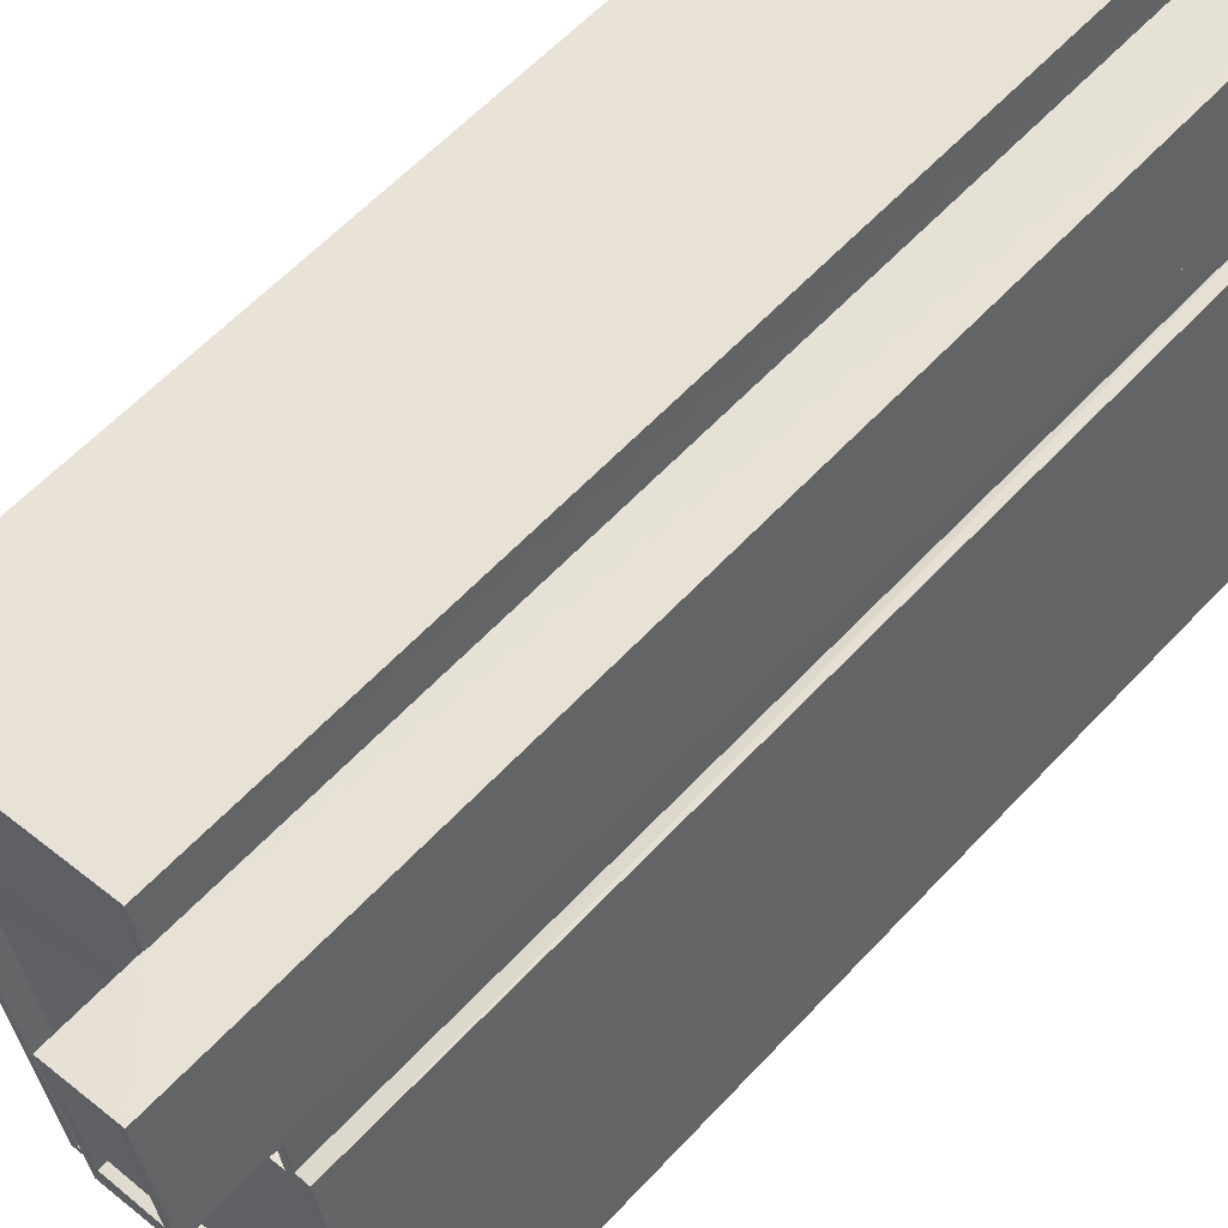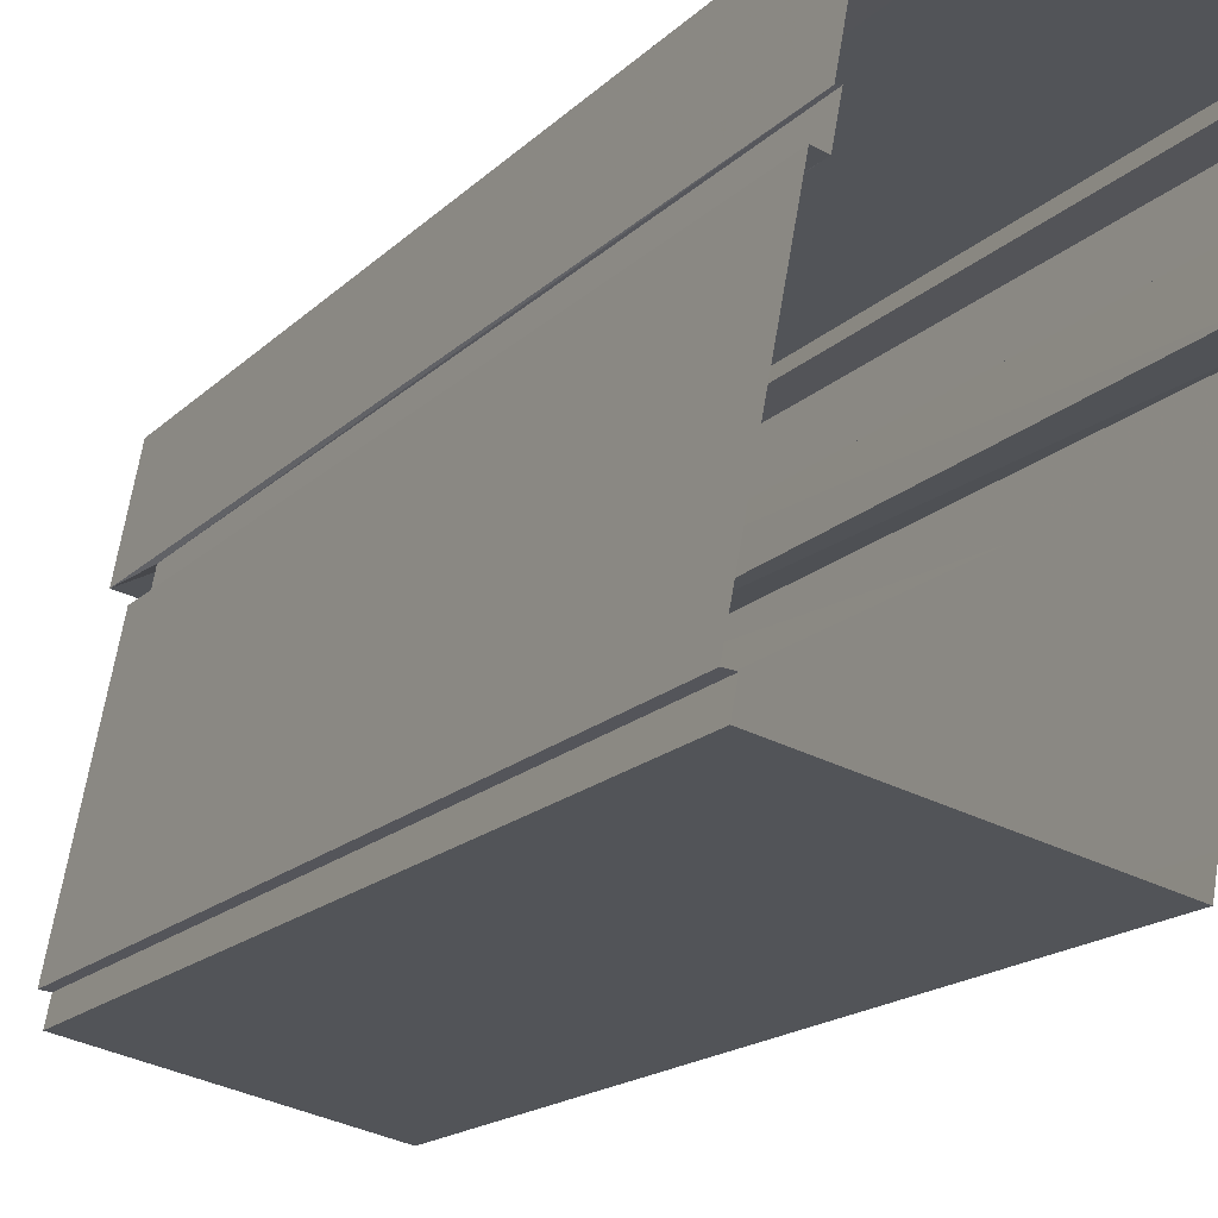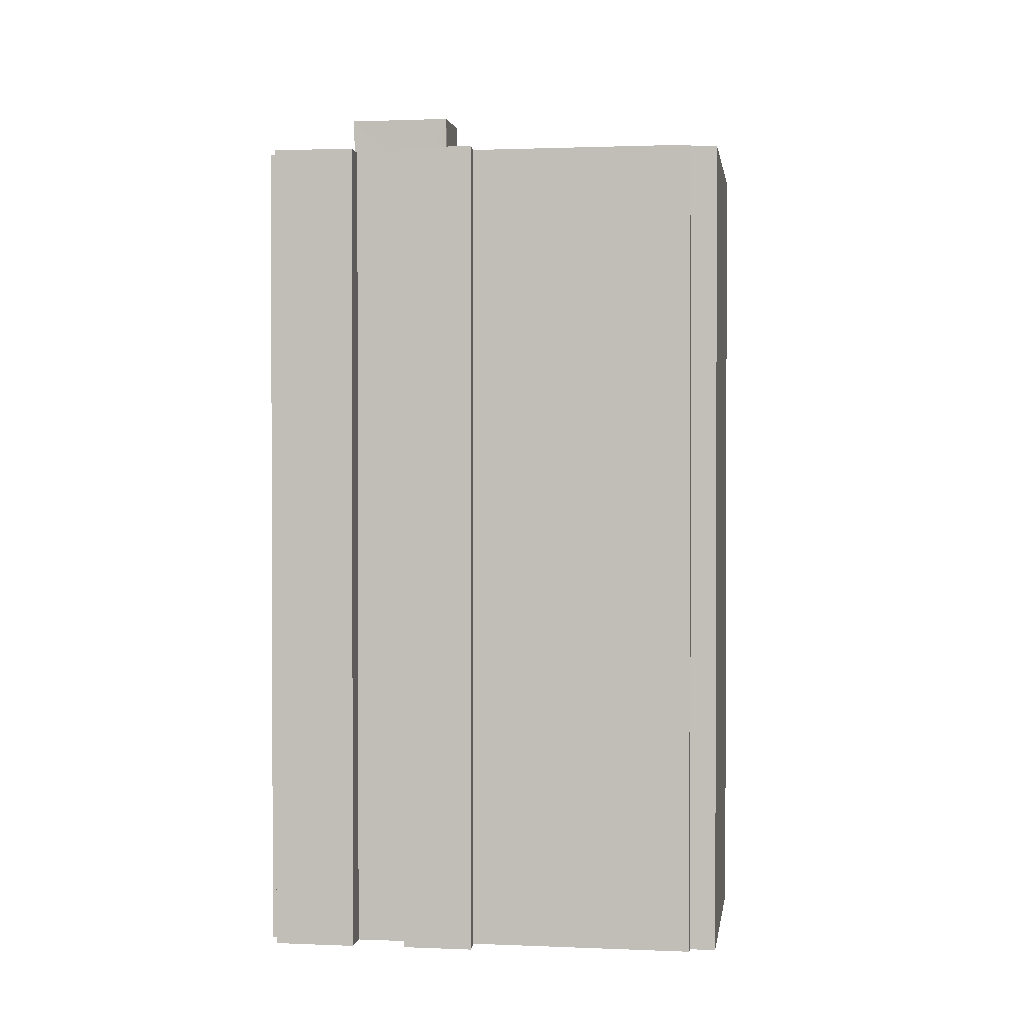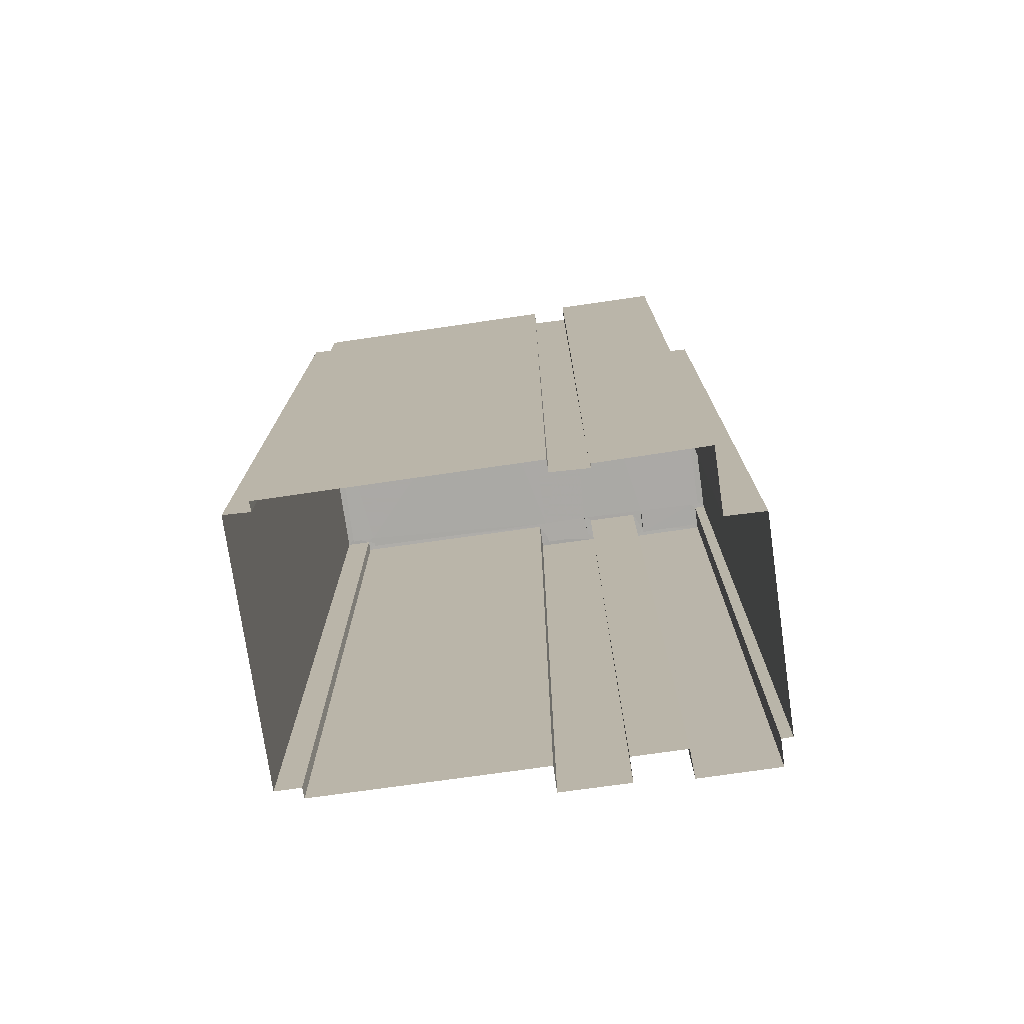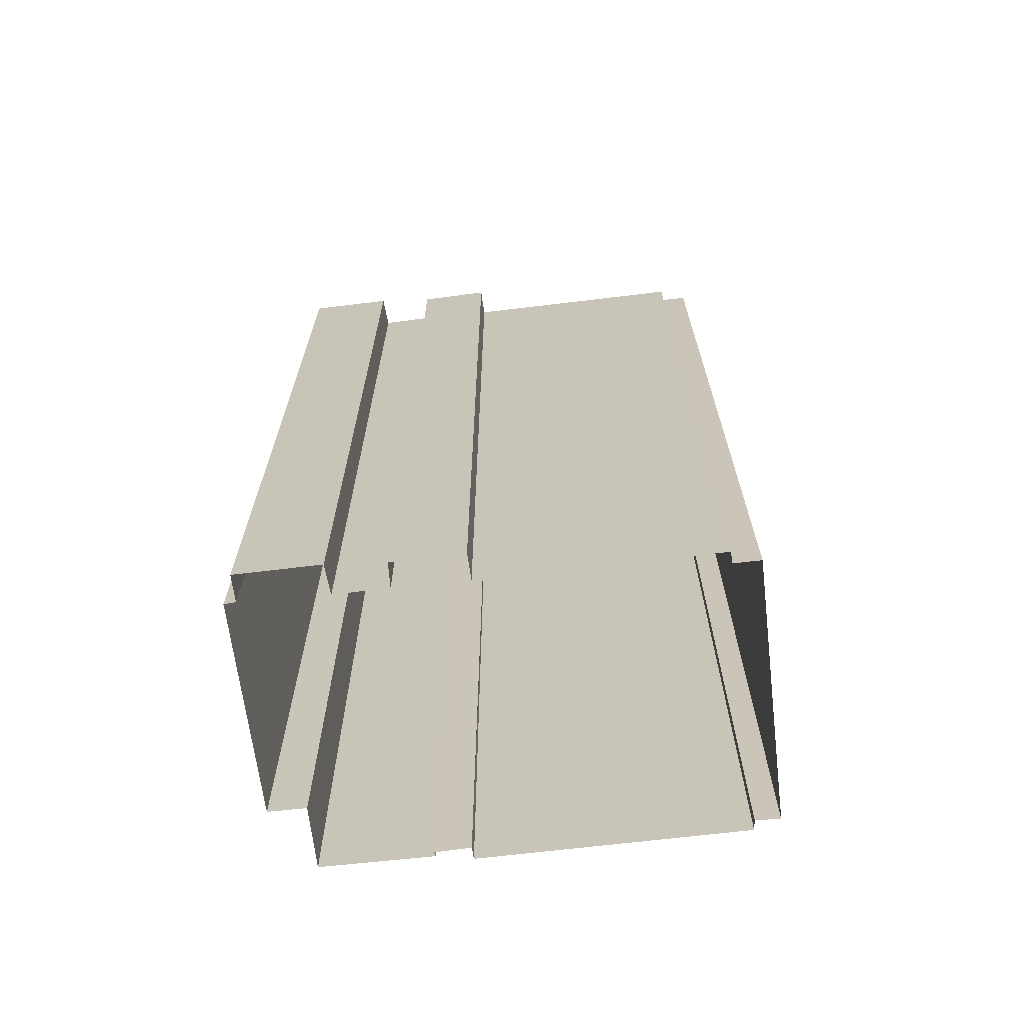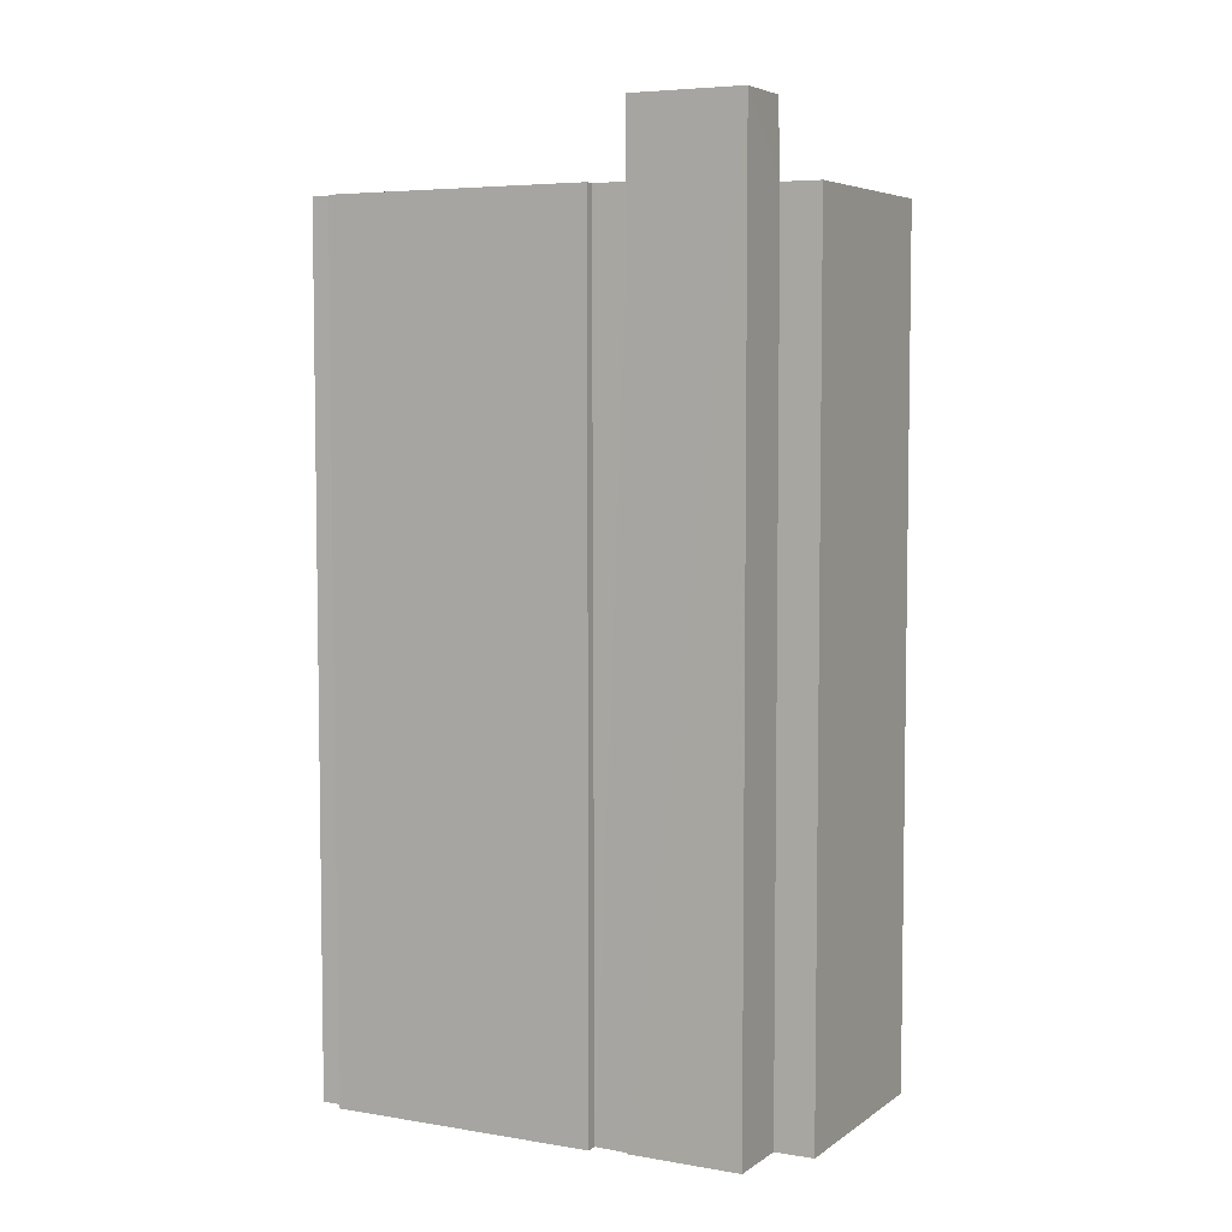
<metadata>
{"format":"obj","ext":"obj","renderer":"f3d","projection":"perspective","resolution":1024,"background":"white","views":[{"elev":59.0,"azim":42.3,"up":"+Y"},{"elev":-16.7,"azim":151.3,"up":"+Y"},{"elev":1.2,"azim":-70.3,"up":"+Z"},{"elev":-75.5,"azim":109.1,"up":"+Z"},{"elev":-67.9,"azim":-72.2,"up":"+Z"},{"elev":5.5,"azim":128.5,"up":"+Z"}]}
</metadata>
<code>
v 1.235e+05 7.863e+05 15.06
v 1.235e+05 7.863e+05 15.06
v 1.235e+05 7.863e+05 15.06
v 1.235e+05 7.863e+05 15.06
v 1.235e+05 7.863e+05 15.06
v 1.235e+05 7.863e+05 15.06
v 1.235e+05 7.863e+05 15.06
v 1.235e+05 7.863e+05 15.06
v 1.235e+05 7.863e+05 15.06
v 1.235e+05 7.863e+05 15.06
v 1.235e+05 7.863e+05 15.06
v 1.235e+05 7.863e+05 15.06
v 1.235e+05 7.863e+05 15.06
v 1.235e+05 7.863e+05 15.06
v 1.235e+05 7.863e+05 15.06
v 1.235e+05 7.863e+05 15.06
v 1.235e+05 7.863e+05 15.06
v 1.235e+05 7.863e+05 15.06
v 1.235e+05 7.863e+05 15.06
v 1.235e+05 7.863e+05 15.06
v 1.235e+05 7.863e+05 15.06
v 1.235e+05 7.863e+05 15.06
v 1.235e+05 7.863e+05 47.39
v 1.235e+05 7.863e+05 47.39
v 1.235e+05 7.863e+05 47.39
v 1.235e+05 7.863e+05 47.39
v 1.235e+05 7.863e+05 47.64
v 1.235e+05 7.863e+05 47.64
v 1.235e+05 7.863e+05 47.64
v 1.235e+05 7.863e+05 47.64
v 1.235e+05 7.863e+05 47.64
v 1.235e+05 7.863e+05 47.64
v 1.235e+05 7.863e+05 47.64
v 1.235e+05 7.863e+05 47.64
v 1.235e+05 7.863e+05 44.45
v 1.235e+05 7.863e+05 44.45
v 1.235e+05 7.863e+05 44.45
v 1.235e+05 7.863e+05 44.45
v 1.235e+05 7.863e+05 44.45
v 1.235e+05 7.863e+05 44.45
v 1.235e+05 7.863e+05 44.45
v 1.235e+05 7.863e+05 44.45
v 1.235e+05 7.863e+05 44.45
v 1.235e+05 7.863e+05 44.45
v 1.235e+05 7.863e+05 44.45
v 1.235e+05 7.863e+05 44.45
v 1.235e+05 7.863e+05 44.45
v 1.235e+05 7.863e+05 44.45
v 1.235e+05 7.863e+05 44.45
v 1.235e+05 7.863e+05 44.45
v 1.235e+05 7.863e+05 44.45
v 1.235e+05 7.863e+05 44.45
v 1.235e+05 7.863e+05 44.45
v 1.235e+05 7.863e+05 44.45
v 1.235e+05 7.863e+05 44.45
v 1.235e+05 7.863e+05 44.45
v 1.235e+05 7.863e+05 44.45
v 1.235e+05 7.863e+05 44.45
v 1.235e+05 7.863e+05 44.45
v 1.235e+05 7.863e+05 44.45
v 1.235e+05 7.863e+05 44.45
v 1.235e+05 7.863e+05 44.45
v 1.235e+05 7.863e+05 45.05
v 1.235e+05 7.863e+05 45.05
v 1.235e+05 7.863e+05 45.05
v 1.235e+05 7.863e+05 45.05
v 1.235e+05 7.863e+05 45.05
v 1.235e+05 7.863e+05 45.05
v 1.235e+05 7.863e+05 45.05
v 1.235e+05 7.863e+05 45.05
v 1.235e+05 7.863e+05 45.05
v 1.235e+05 7.863e+05 45.05
v 1.235e+05 7.863e+05 45.05
v 1.235e+05 7.863e+05 45.05
v 1.235e+05 7.863e+05 45.05
v 1.235e+05 7.863e+05 45.05
v 1.235e+05 7.863e+05 45.05
v 1.235e+05 7.863e+05 45.05
v 1.235e+05 7.863e+05 45.05
v 1.235e+05 7.863e+05 45.05
v 1.235e+05 7.863e+05 45.05
v 1.235e+05 7.863e+05 45.05
v 1.235e+05 7.863e+05 45.05
v 1.235e+05 7.863e+05 45.05
v 1.235e+05 7.863e+05 45.05
v 1.235e+05 7.863e+05 45.05
v 1.235e+05 7.863e+05 45.05
v 1.235e+05 7.863e+05 45.05
v 1.235e+05 7.863e+05 45.05
v 1.235e+05 7.863e+05 45.05
v 1.235e+05 7.863e+05 45.05
v 1.235e+05 7.863e+05 45.05
v 1.235e+05 7.863e+05 45.05
v 1.235e+05 7.863e+05 45.05
v 1.235e+05 7.863e+05 45.05
v 1.235e+05 7.863e+05 45.05
v 1.235e+05 7.863e+05 45.05
v 1.235e+05 7.863e+05 45.05
v 1.235e+05 7.863e+05 45.05
v 1.235e+05 7.863e+05 45.05
v 1.235e+05 7.863e+05 45.05
v 1.235e+05 7.863e+05 45.05
v 1.235e+05 7.863e+05 45.05
v 1.235e+05 7.863e+05 45.05
v 1.235e+05 7.863e+05 44.88
v 1.235e+05 7.863e+05 44.88
v 1.235e+05 7.863e+05 44.88
v 1.235e+05 7.863e+05 44.88
f 1 2 3
f 1 4 5
f 6 7 2
f 8 7 6
f 4 9 5
f 10 11 12
f 11 13 12
f 14 6 15
f 16 5 13
f 17 18 11
f 19 20 21
f 18 16 11
f 19 21 16
f 15 6 22
f 22 5 21
f 6 2 1
f 5 22 1
f 16 13 11
f 21 5 16
f 6 1 22
f 23 24 25
f 26 23 25
f 27 28 29
f 28 30 29
f 31 32 33
f 34 31 33
f 33 32 30
f 33 30 28
f 27 29 31
f 34 27 31
f 35 36 37
f 38 35 39
f 40 41 38
f 42 43 44
f 45 41 40
f 46 47 43
f 37 48 47
f 49 50 42
f 51 40 39
f 52 39 53
f 52 53 54
f 50 46 42
f 53 47 46
f 39 35 37
f 40 38 39
f 42 46 43
f 53 37 47
f 53 39 37
f 55 56 36
f 57 58 55
f 59 58 60
f 41 61 62
f 38 41 62
f 62 59 60
f 55 36 35
f 57 55 35
f 60 58 57
f 38 62 60
f 63 64 65
f 64 66 67
f 67 68 69
f 70 71 72
f 73 74 72
f 75 76 77
f 68 75 69
f 76 78 77
f 79 80 81
f 70 79 71
f 73 82 74
f 83 84 82
f 83 85 86
f 87 88 89
f 90 89 78
f 63 91 64
f 92 93 94
f 93 88 87
f 92 94 95
f 86 85 96
f 97 98 96
f 97 95 99
f 91 66 64
f 94 93 100
f 96 98 101
f 87 89 102
f 87 100 93
f 102 89 90
f 103 75 68
f 66 68 67
f 97 99 98
f 99 95 94
f 70 80 79
f 76 90 78
f 103 76 75
f 74 70 72
f 82 104 74
f 86 96 101
f 83 86 84
f 84 104 82
f 105 106 107
f 108 105 107
f 27 26 25
f 28 27 25
f 33 25 24
f 33 28 25
f 33 24 23
f 34 33 23
f 34 23 26
f 27 34 26
f 79 32 71
f 16 71 19
f 19 71 31
f 71 32 31
f 31 29 20
f 19 31 20
f 36 30 37
f 30 63 29
f 29 65 20
f 20 65 21
f 63 36 56
f 63 65 29
f 36 63 30
f 48 37 81
f 37 30 81
f 81 32 79
f 81 30 32
f 16 18 72
f 71 16 72
f 97 5 9
f 95 97 9
f 96 13 5
f 97 96 5
f 85 12 13
f 96 85 13
f 83 10 12
f 85 83 12
f 82 11 10
f 83 82 10
f 73 17 11
f 82 73 11
f 72 18 17
f 73 72 17
f 65 64 22
f 21 65 22
f 67 15 22
f 64 67 22
f 67 14 15
f 67 69 14
f 69 6 14
f 69 75 6
f 75 8 6
f 75 77 8
f 77 7 8
f 77 78 7
f 89 2 7
f 78 89 7
f 88 3 2
f 89 88 2
f 93 1 3
f 88 93 3
f 93 4 1
f 93 92 4
f 95 9 4
f 92 95 4
f 99 52 54
f 99 94 52
f 98 54 53
f 98 99 54
f 101 53 46
f 101 98 53
f 101 46 50
f 86 101 50
f 84 50 49
f 84 86 50
f 104 49 42
f 104 84 49
f 74 42 44
f 74 104 42
f 70 44 43
f 70 74 44
f 47 70 43
f 47 80 70
f 48 80 47
f 48 81 80
f 63 55 91
f 63 56 55
f 66 55 58
f 66 91 55
f 59 66 58
f 59 68 66
f 68 59 62
f 103 68 62
f 103 62 61
f 76 103 61
f 45 90 41
f 41 76 61
f 41 90 76
f 102 45 40
f 102 90 45
f 87 40 51
f 87 102 40
f 100 51 39
f 100 87 51
f 94 39 52
f 94 100 39
f 57 35 108
f 107 57 108
f 60 107 106
f 60 57 107
f 38 60 106
f 105 38 106
f 38 105 108
f 35 38 108

</code>
